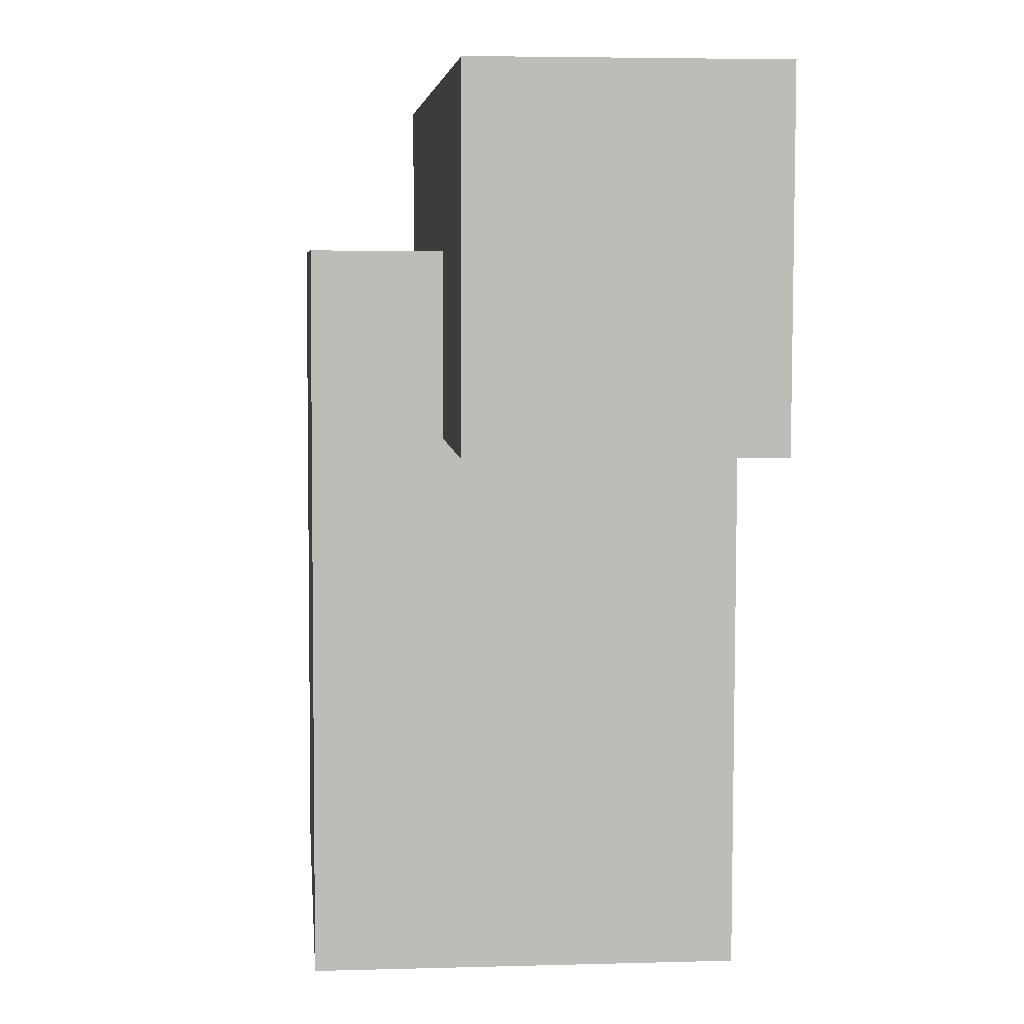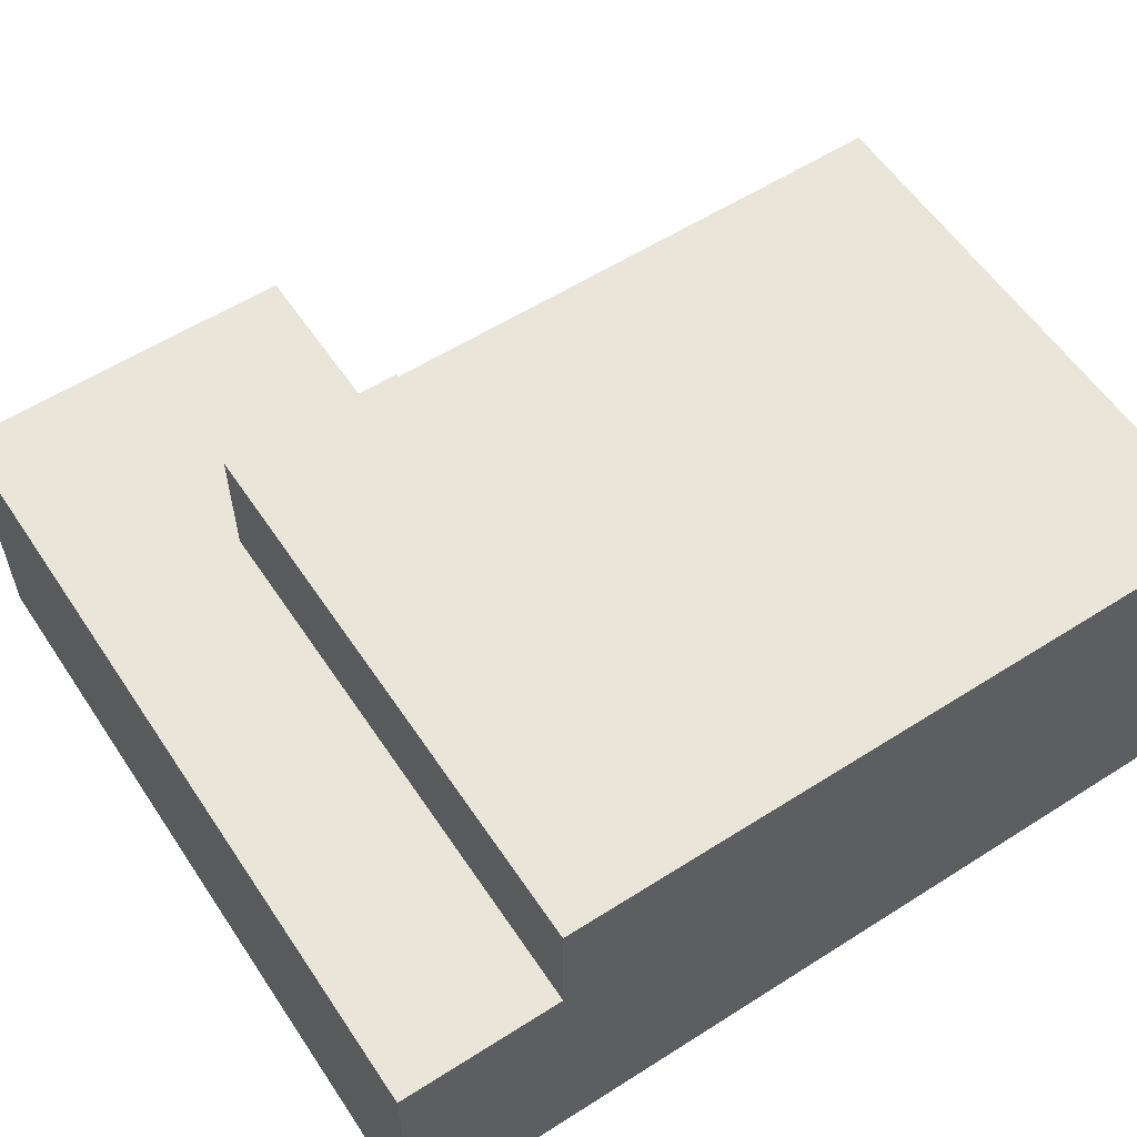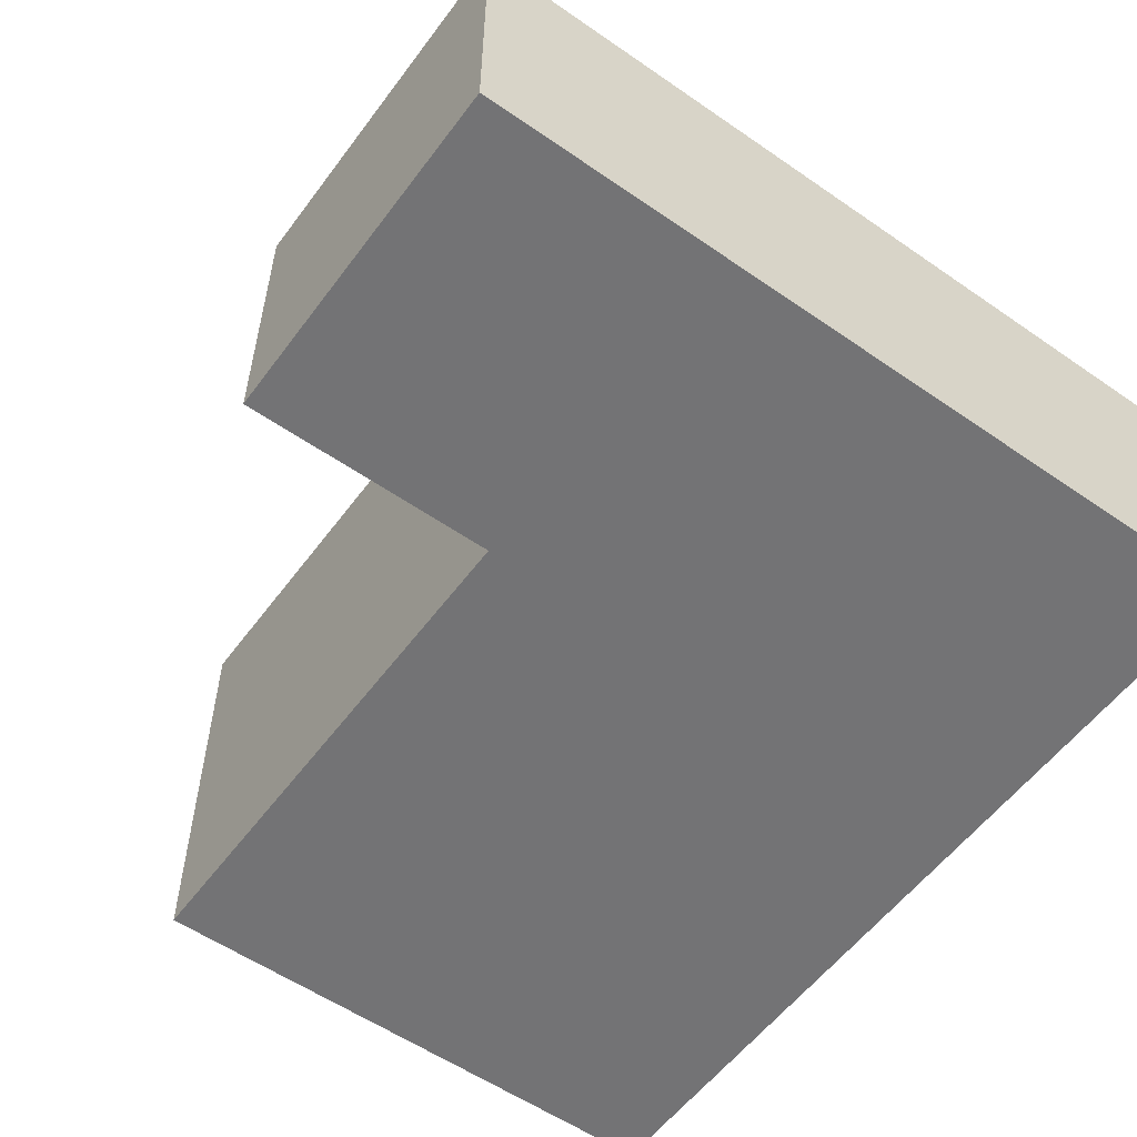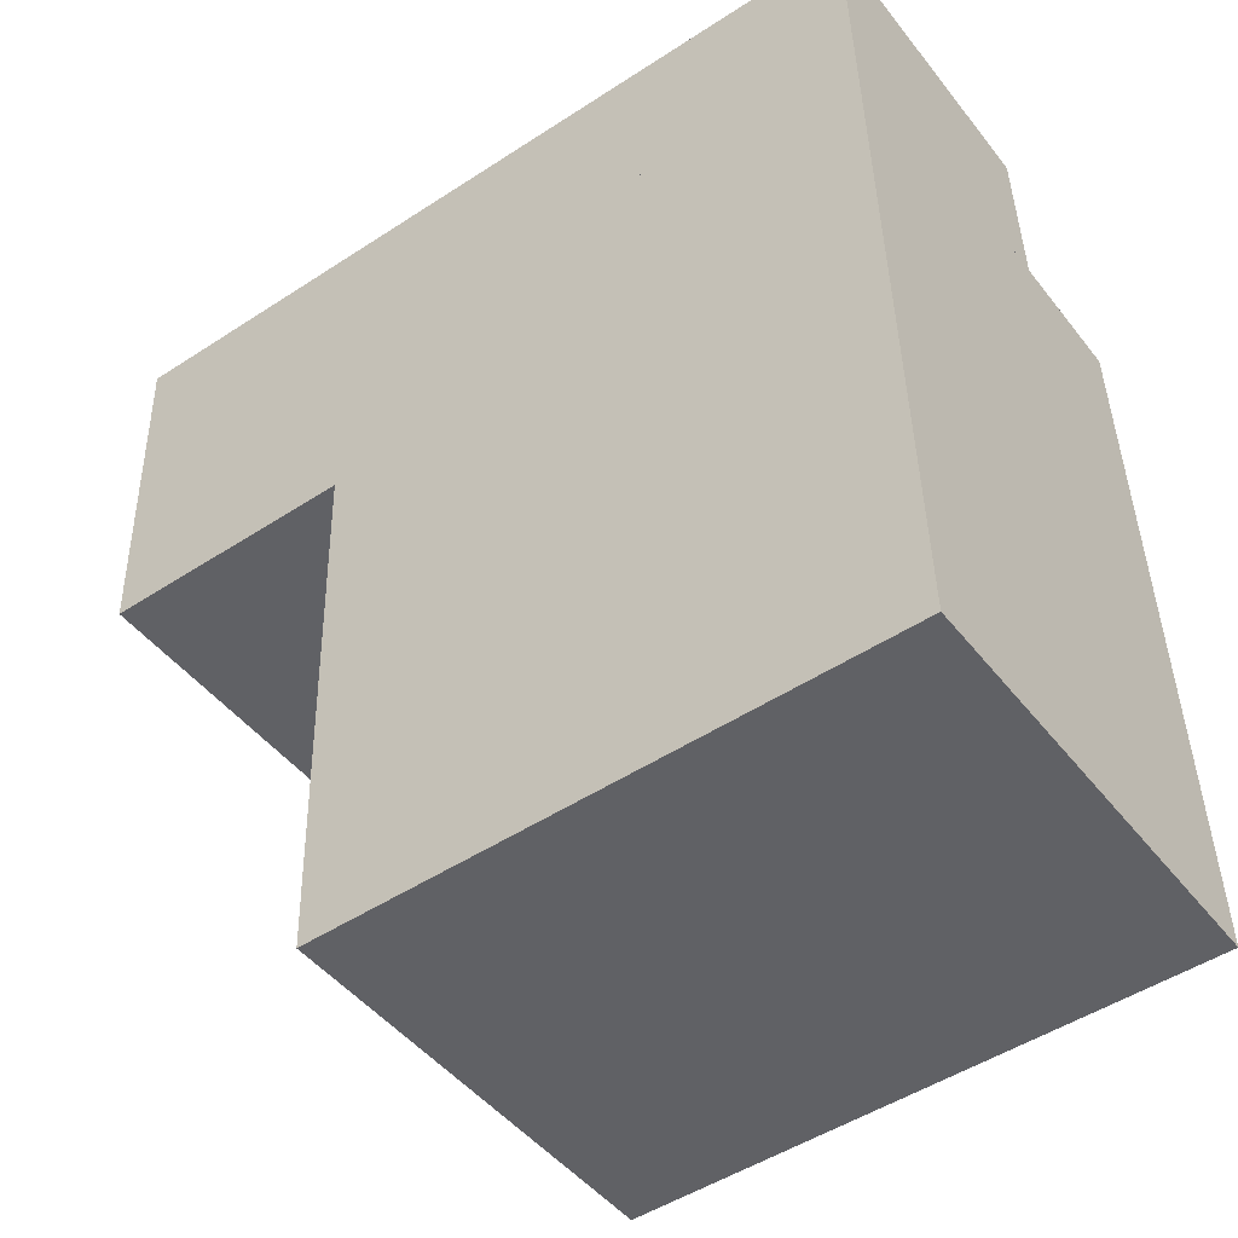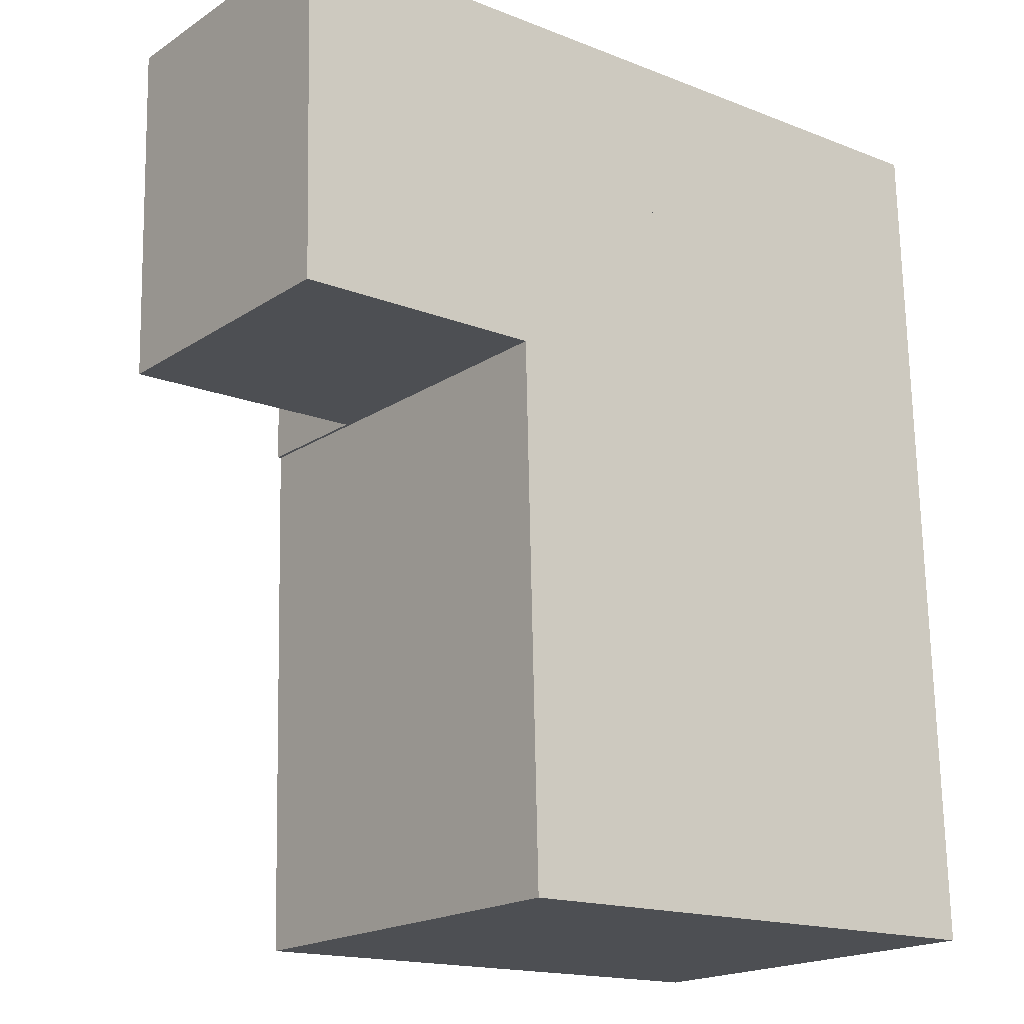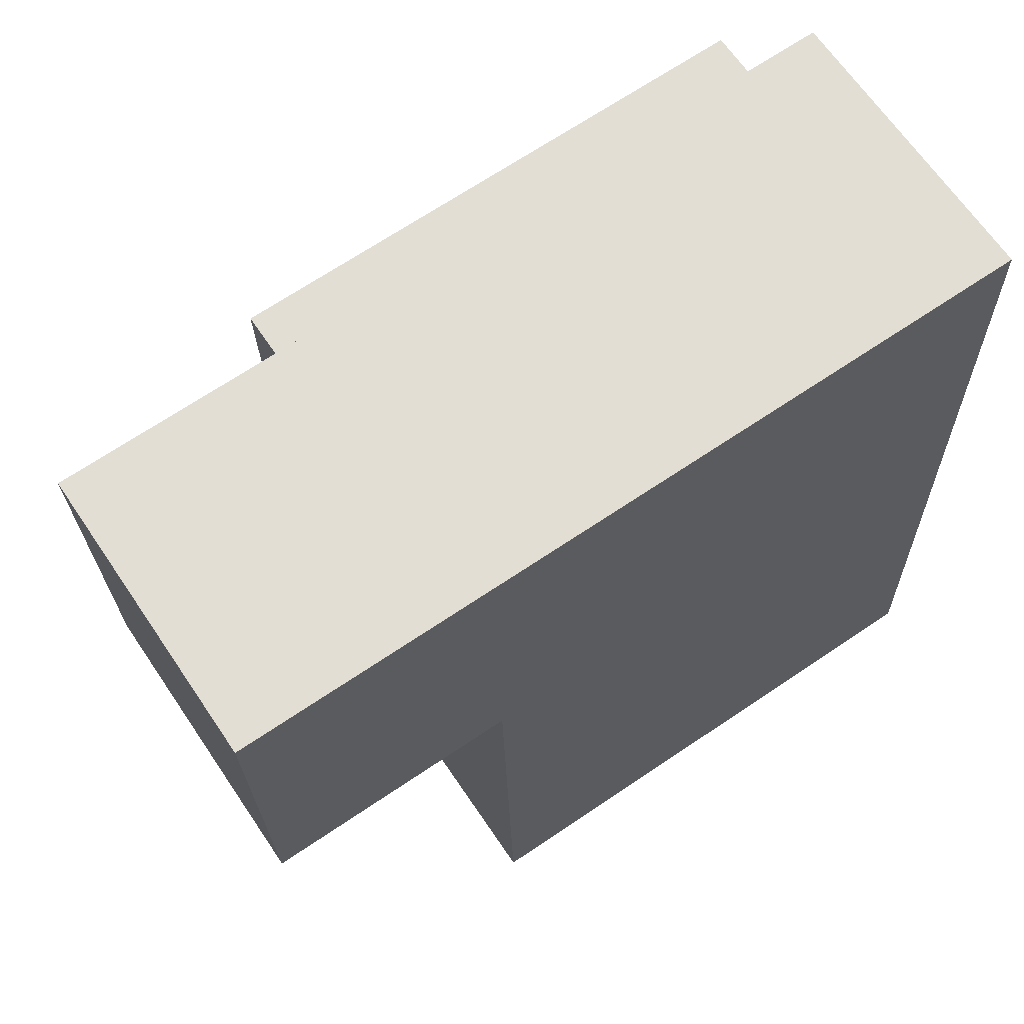
<metadata>
{"format":"obj","ext":"obj","renderer":"f3d","projection":"perspective","resolution":1024,"background":"white","views":[{"elev":4.5,"azim":-95.3,"up":"+Z"},{"elev":57.7,"azim":55.1,"up":"+Y"},{"elev":-56.0,"azim":-37.5,"up":"+Y"},{"elev":-46.8,"azim":35.9,"up":"+Z"},{"elev":-18.7,"azim":-39.0,"up":"+Z"},{"elev":65.9,"azim":-34.0,"up":"+Z"}]}
</metadata>
<code>
v  23.14 12.01 -4.117
v  7.354 12.01 -9.746
v  7.222 12.01 -4.53
v  7.454 12.01 -9.743
v  7.461 12.01 -10.04
v  7.84 12.01 -24.93
v  23.28 12.01 -9.436
v  23.66 12.01 -24.52
v  23.14 2.521e-16 -4.117
v  23.66 1.502e-15 -24.52
v  23.28 5.778e-16 -9.436
v  7.84 1.526e-15 -24.93
v  7.454 5.966e-16 -9.743
v  7.354 5.968e-16 -9.746
v  7.461 6.145e-16 -10.04
v  7.222 2.774e-16 -4.53
v  0.252 8.345 -9.926
v  7.222 8.345 -4.53
v  7.354 8.345 -9.746
v  23.02 8.345 0.596
v  23.14 8.345 -4.117
v  7.102 8.345 0.184
v  0.119 8.345 -4.713
v  0.09 8.345 -3.558
v  0 8.345 5.11e-16
v  0 0 0
v  7.102 -1.127e-17 0.184
v  23.02 -3.649e-17 0.596
v  0.252 6.078e-16 -9.926
v  0.119 2.886e-16 -4.713
v  0.09 2.179e-16 -3.558
g defaultobject
f 1 2 3
f 2 1 4
f 4 1 5
f 5 1 6
f 6 1 7
f 6 7 8
f 9 7 1
f 7 9 8
f 8 9 10
f 10 9 11
f 10 6 8
f 6 10 12
f 13 2 4
f 2 13 14
f 12 5 6
f 5 12 15
f 5 15 4
f 4 15 13
f 14 3 2
f 3 14 16
f 16 1 3
f 1 16 9
f 11 12 10
f 12 11 9
f 12 9 13
f 13 9 16
f 12 13 15
f 13 16 14
f 17 18 19
f 18 20 21
f 20 18 22
f 22 18 17
f 22 17 23
f 22 23 24
f 22 24 25
f 26 22 25
f 22 26 20
f 20 26 27
f 20 27 28
f 28 21 20
f 21 28 9
f 16 19 18
f 19 16 14
f 9 18 21
f 18 9 16
f 14 17 19
f 17 14 29
f 29 23 17
f 23 29 24
f 24 29 25
f 25 29 30
f 25 30 26
f 26 30 31
f 16 29 14
f 29 16 30
f 30 16 31
f 31 16 9
f 31 9 28
f 31 28 26
f 26 28 27

</code>
